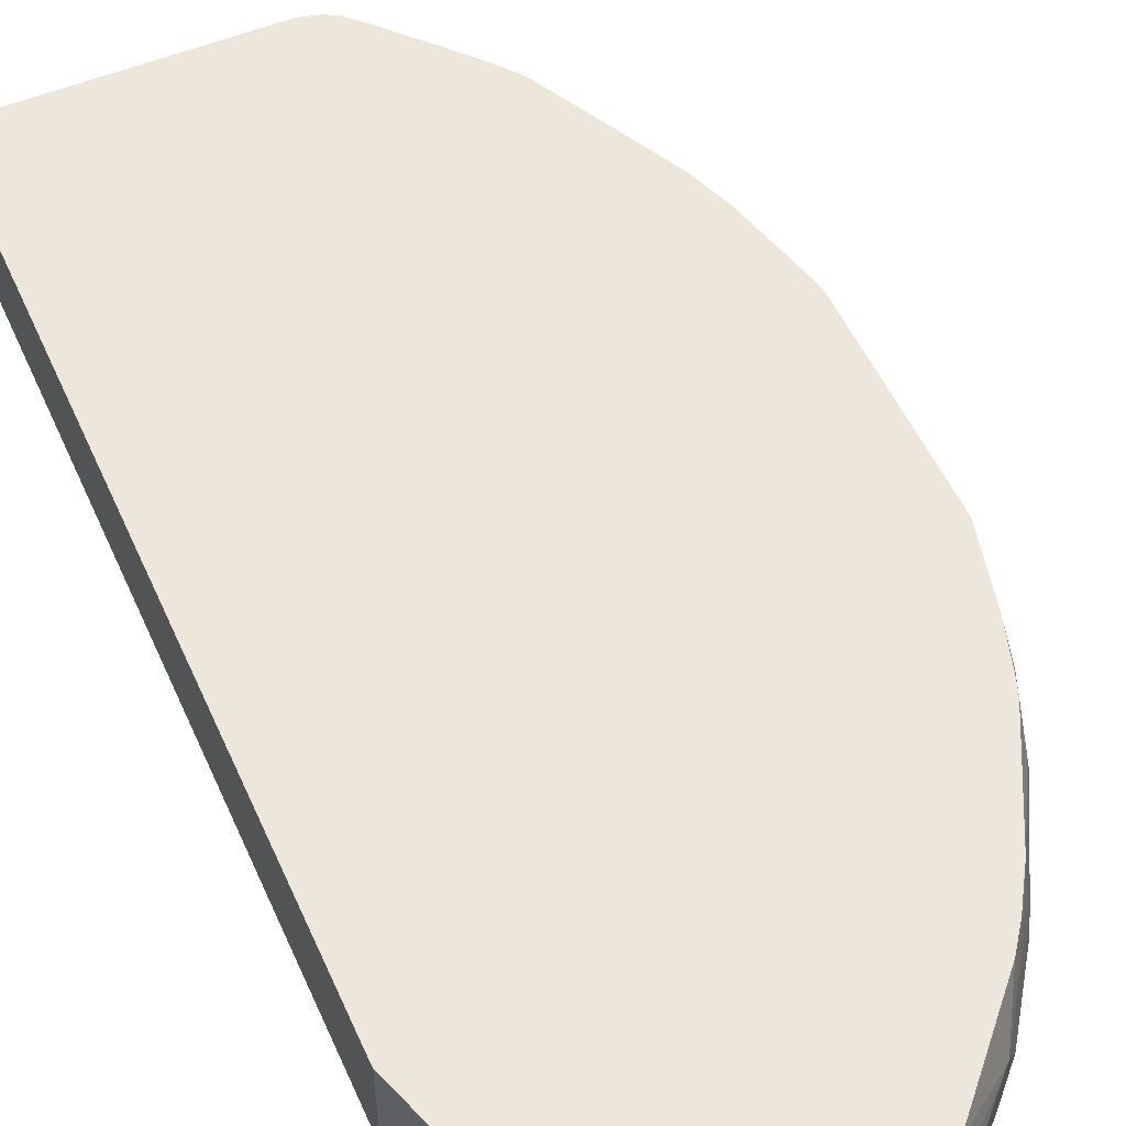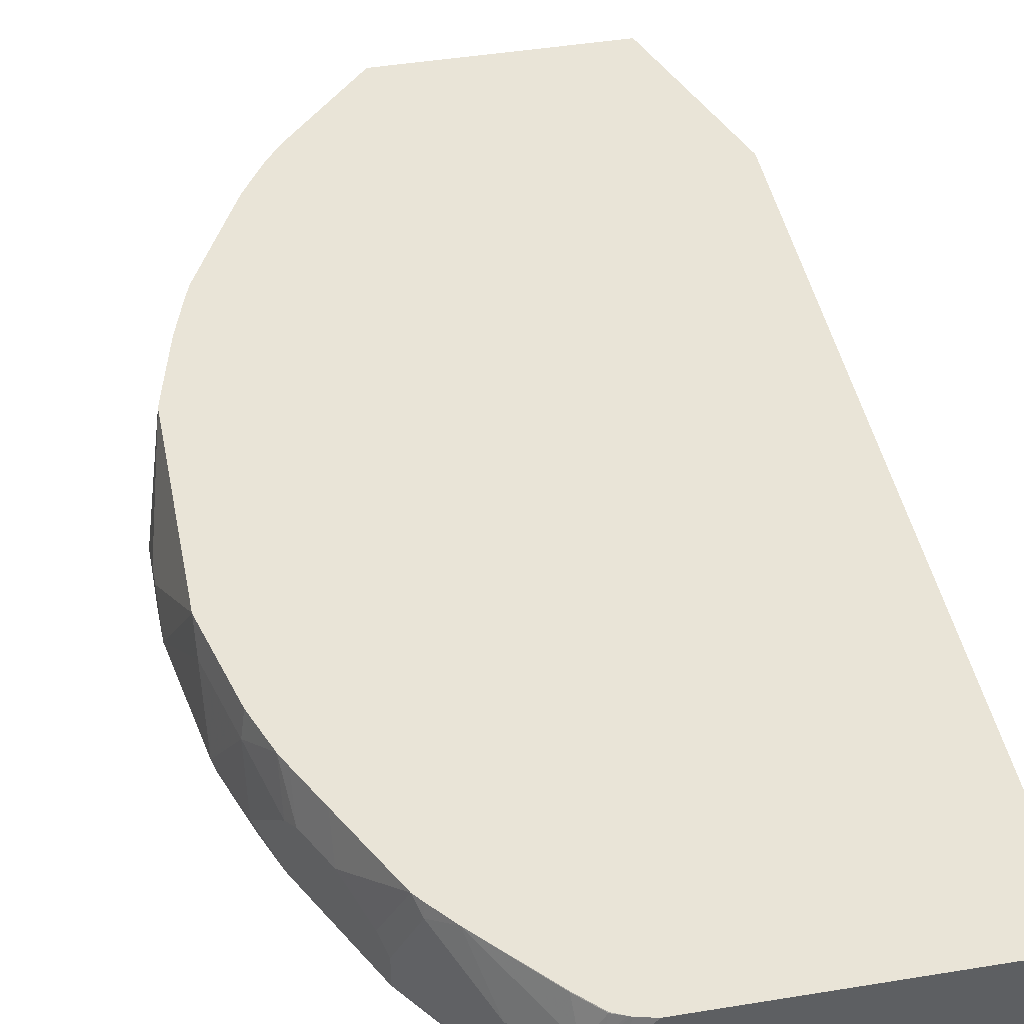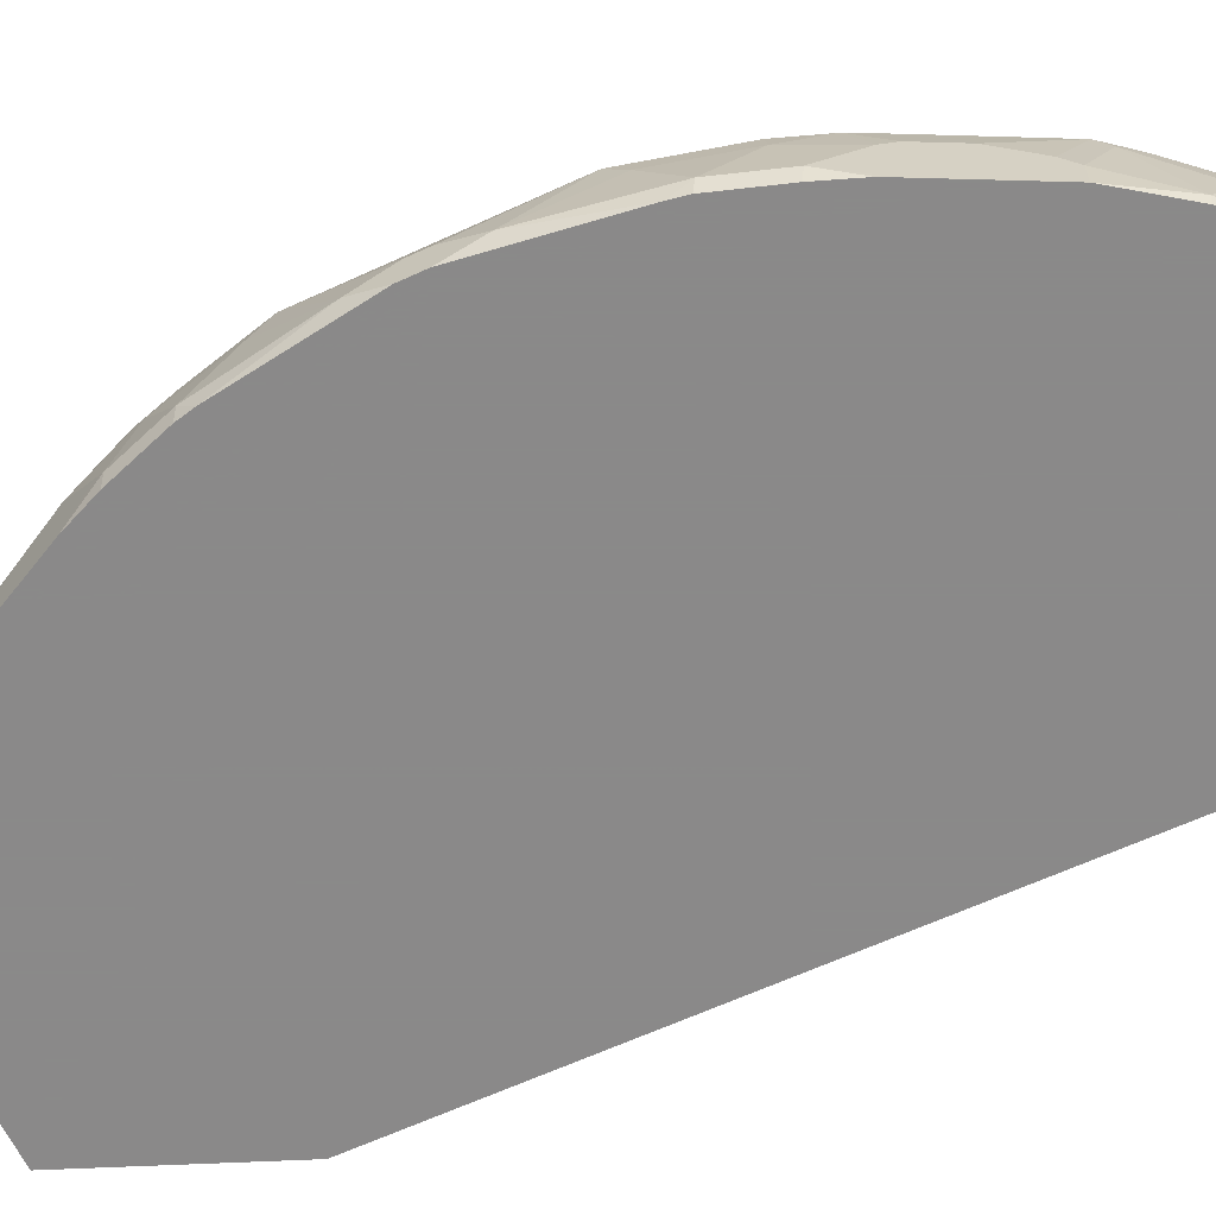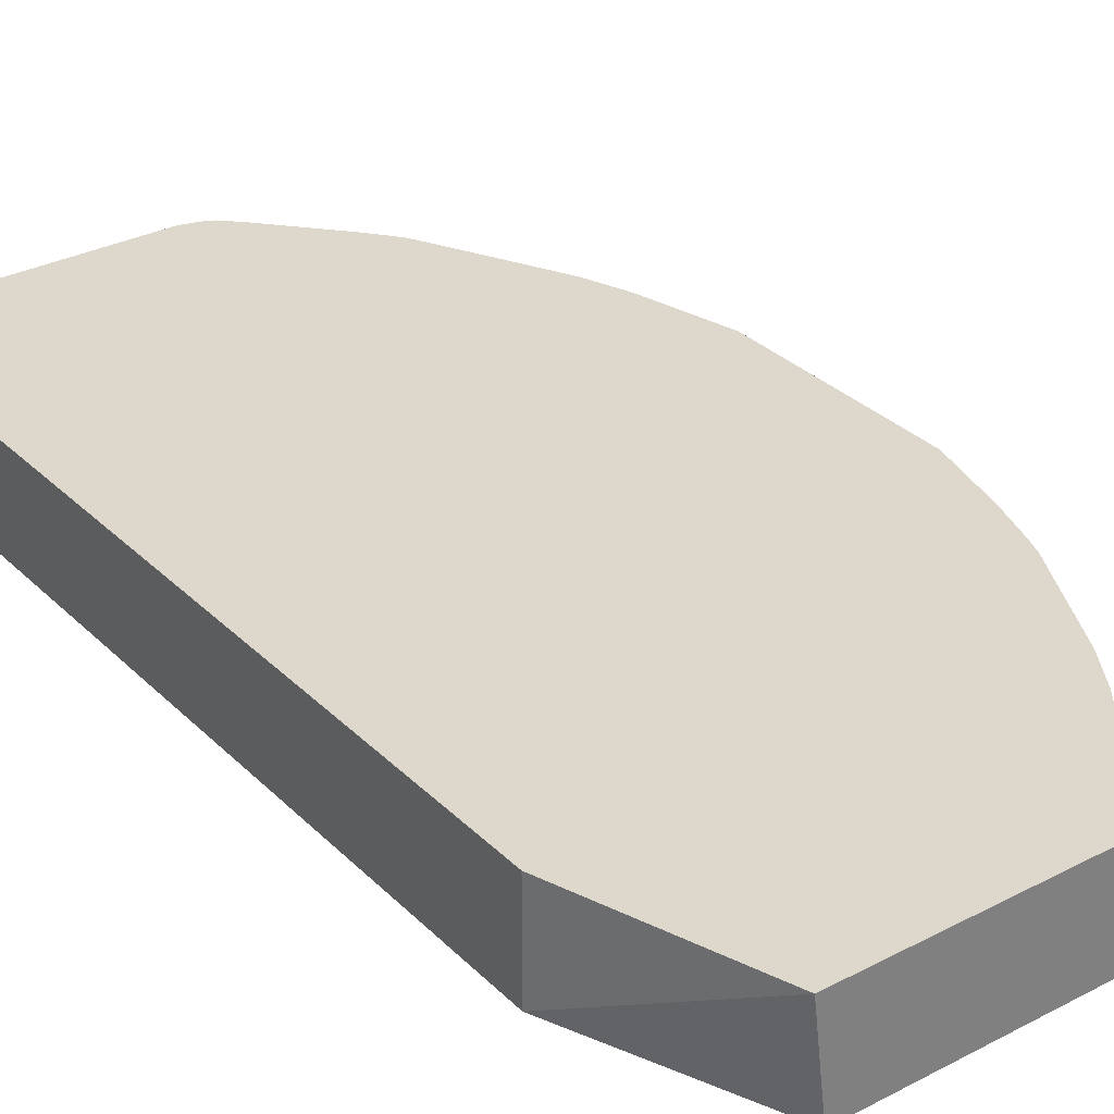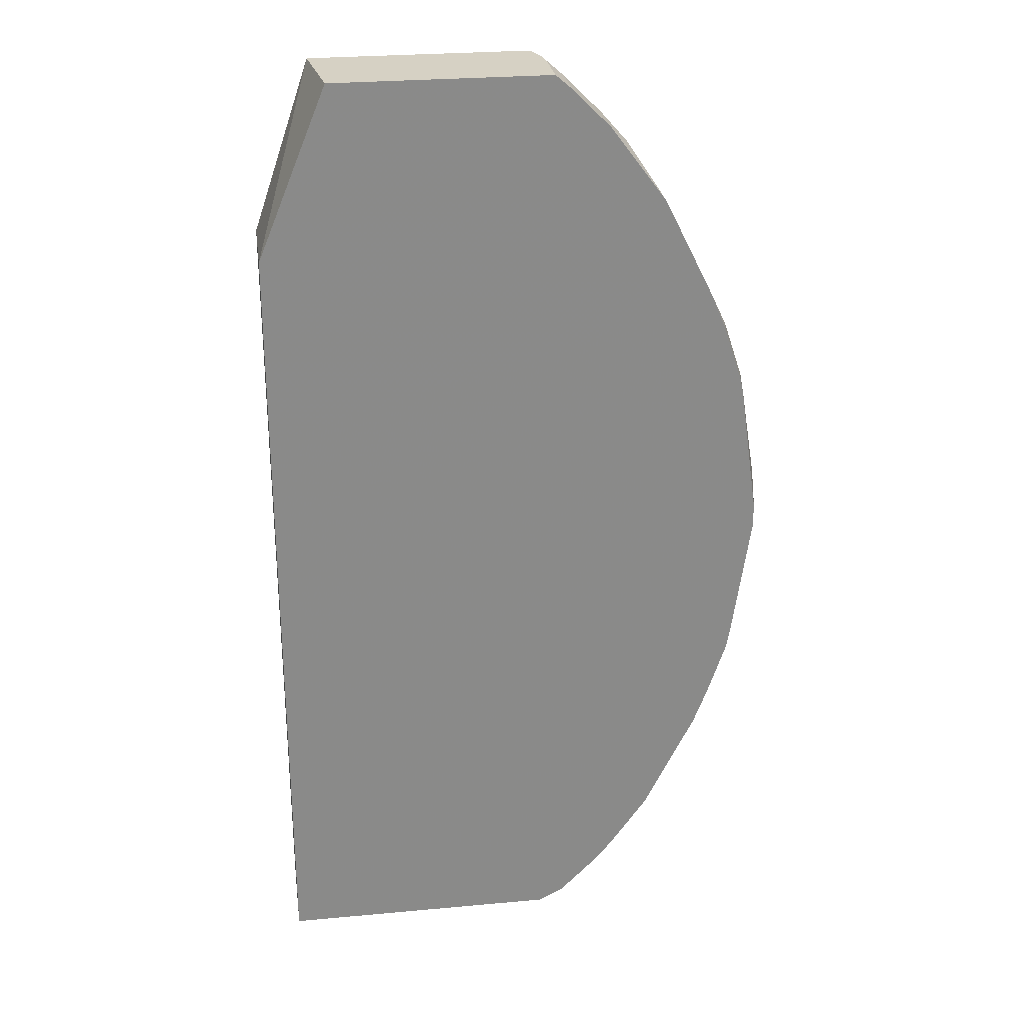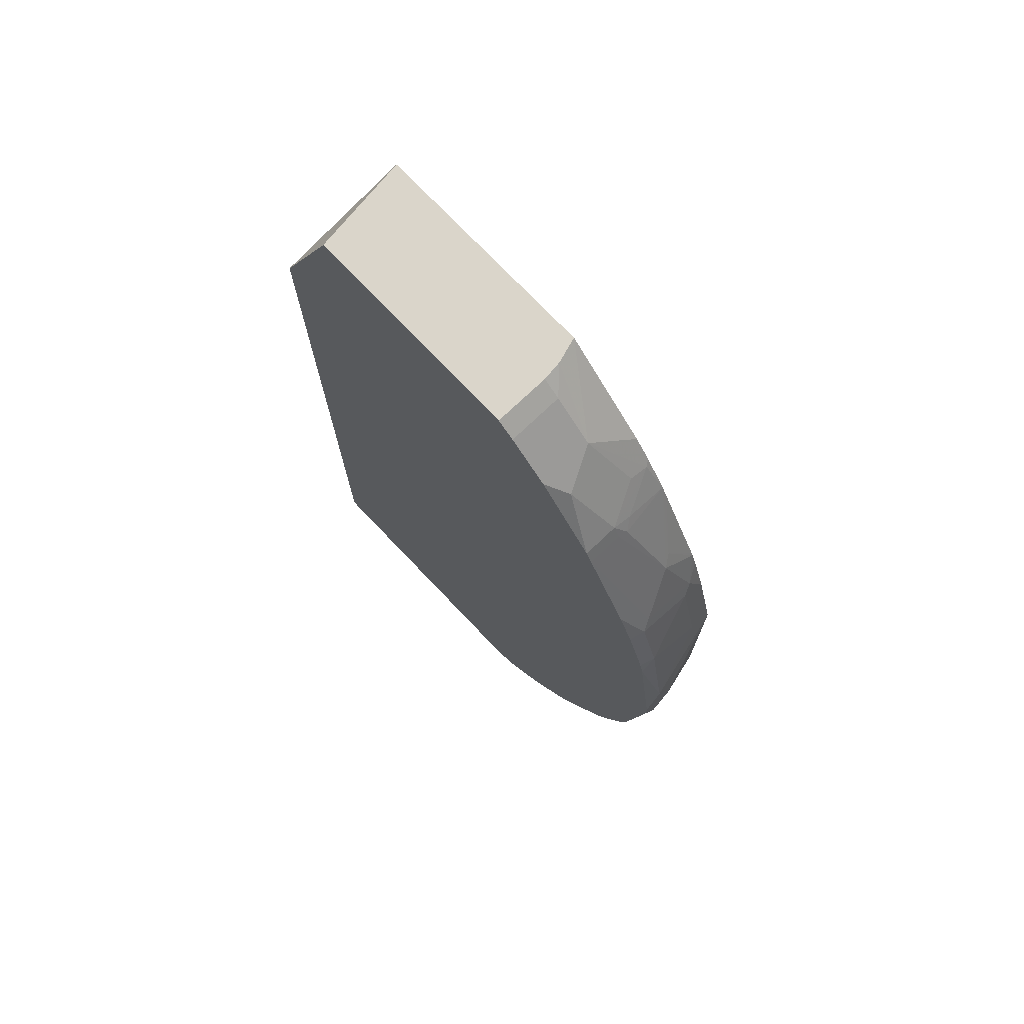
<metadata>
{"format":"obj","ext":"obj","renderer":"f3d","projection":"perspective","resolution":1024,"background":"white","views":[{"elev":53.3,"azim":156.2,"up":"+Z"},{"elev":43.3,"azim":-11.0,"up":"+Z"},{"elev":-63.3,"azim":-65.0,"up":"+Z"},{"elev":31.3,"azim":143.6,"up":"+Z"},{"elev":27.0,"azim":171.9,"up":"+Y"},{"elev":74.2,"azim":-133.6,"up":"+Y"}]}
</metadata>
<code>
v -0.6668 -0.4381 2.93e-06
v -0.6668 -0.4 0.01906
v -0.6668 -0.4 -0.01513
v -0.6477 -0.5334 -0.01513
v -0.6477 -0.5524 2.93e-06
v -0.6477 -0.5143 0.05715
v -0.6477 -0.4953 0.08152
v -0.6668 -0.381 0.01906
v -0.6668 -0.3771 -0.01513
v -0.6447 -0.5494 -0.01513
v -0.6286 -0.5905 0.05715
v -0.6286 -0.6096 2.93e-06
v -0.6438 -0.511 0.08152
v -0.6477 -0.2858 0.08152
v -0.6668 -0.3429 2.93e-06
v -0.6477 -0.2438 -0.01513
v -0.6256 -0.6065 -0.01513
v -0.6247 -0.5872 0.08152
v -0.6096 -0.6477 0.03809
v -0.6096 -0.6286 0.08152
v -0.6115 -0.6438 -0.01513
v -0.6057 -0.6555 -0.01513
v -0.6286 -0.2096 0.08152
v -0.6477 -0.2667 0.05715
v -0.6477 -0.2286 2.93e-06
v -0.6439 -0.2267 -0.01513
v -0.6032 -0.6604 0.04445
v -0.6033 -0.6416 0.08152
v -0.5715 -0.7239 -0.01513
v -0.5652 -0.7366 -0.01269
v -0.5652 -0.7366 0.0254
v -0.5842 -0.6985 0.04445
v -0.6147 -0.1662 0.08152
v -0.6239 -0.181 0.06667
v -0.6286 -0.1905 0.05715
v -0.6286 -0.1715 2.93e-06
v -0.6248 -0.1697 -0.01513
v -0.5843 -0.6797 0.08152
v -0.5639 -0.739 -0.01513
v -0.5588 -0.7492 0.01271
v -0.5397 -0.7683 0.06985
v -0.5456 -0.7567 0.08152
v -0.6096 -0.1524 0.08152
v -0.6048 -0.1238 0.04762
v -0.6239 -0.1619 0.00953
v -0.6096 -0.1334 -0.01513
v -0.5588 -0.7492 -0.01513
v -0.5207 -0.8064 -0.006345
v -0.5016 -0.8254 0.03175
v -0.5207 -0.7873 0.08152
v -0.5389 -0.7651 0.08152
v -0.6078 -0.1489 0.08152
v -0.5977 -0.1144 0.05715
v -0.5588 -0.05086 0.08152
v -0.5667 -0.04771 0.02858
v -0.5652 -0.04447 0.01906
v -0.5652 -0.04447 -0.01513
v -0.6032 -0.1207 -0.01513
v -0.5189 -0.8047 -0.01513
v -0.5016 -0.8254 -0.01513
v -0.4636 -0.8636 0.0508
v -0.4667 -0.8477 0.08096
v -0.4665 -0.8475 0.08152
v -0.5888 -0.1108 0.08152
v -0.5652 -0.06353 0.08152
v -0.5367 -0.01551 0.08152
v -0.5405 -0.01913 0.0762
v -0.5596 -0.03819 0.03809
v -0.5588 -0.0318 0.01906
v -0.5588 -0.0318 -0.01513
v -0.4636 -0.8636 -0.01513
v -0.4508 -0.8699 0.06349
v -0.4476 -0.8668 0.08096
v -0.4475 -0.8665 0.08152
v -0.5207 0.006302 0.08152
v -0.5016 0.04441 0.03809
v -0.5397 -0.01275 0.05715
v -0.5207 0.02536 2.93e-06
v -0.5016 0.04441 -0.01513
v -0.4381 -0.8763 -0.01513
v -0.4348 -0.8723 0.08152
v -0.4373 -0.8713 0.08152
v -0.4381 -0.8763 0.05715
v -0.4373 0.0969 0.08152
v -0.4447 0.0969 0.05715
v -0.4636 0.08251 0.03809
v -0.4636 0.08251 -0.01513
v -0.1574 -0.8763 -0.01513
v -0.4191 -0.8763 0.08152
v -0.2165 0.0969 0.08152
v -0.4469 0.0969 0.03809
v -0.4469 0.0969 -0.01513
v -0.1574 -0.8763 0.08152
v -0.1574 -0.07629 -0.01513
v -0.2286 0.0969 -0.01513
v -0.1574 -0.07629 0.08152
f 45 57 58
f 45 58 46
f 44 57 45
f 43 53 44
f 44 55 56
f 44 54 55
f 44 53 54
f 47 59 48
f 44 56 57
f 54 66 67
f 53 64 65
f 48 60 71
f 48 71 61
f 48 61 49
f 49 61 50
f 50 61 62
f 50 62 63
f 52 64 53
f 43 52 53
f 53 65 54
f 48 59 60
f 41 51 42
f 34 44 45
f 41 49 50
f 27 32 38
f 26 36 37
f 27 38 28
f 29 39 30
f 30 39 31
f 31 39 40
f 31 40 41
f 31 41 42
f 31 42 32
f 41 50 51
f 32 42 38
f 34 43 44
f 34 45 36
f 34 36 35
f 36 45 46
f 36 46 37
f 39 47 40
f 40 47 48
f 40 48 41
f 41 48 49
f 33 43 34
f 54 67 68
f 90 94 95
f 55 68 69
f 76 84 85
f 76 85 86
f 76 86 87
f 76 87 79
f 76 79 78
f 80 88 93
f 80 93 89
f 80 89 83
f 81 83 89
f 75 84 76
f 84 90 95
f 84 92 91
f 84 91 85
f 85 91 86
f 86 91 92
f 86 92 87
f 88 94 96
f 88 96 93
f 90 96 94
f 25 36 26
f 84 95 92
f 54 68 55
f 73 82 74
f 72 82 73
f 55 69 56
f 56 69 70
f 56 70 57
f 61 71 80
f 61 80 83
f 61 83 72
f 61 72 73
f 61 73 62
f 62 73 74
f 72 83 81
f 62 74 63
f 67 75 76
f 67 76 77
f 67 77 69
f 67 69 68
f 69 77 76
f 69 76 78
f 69 78 70
f 70 78 79
f 72 81 82
f 66 75 67
f 25 35 36
f 2 7 14
f 23 34 35
f 3 80 71
f 3 71 60
f 3 60 59
f 3 59 47
f 3 47 39
f 3 39 29
f 3 29 22
f 3 22 21
f 3 21 17
f 3 17 10
f 3 10 4
f 4 10 5
f 5 11 6
f 24 35 25
f 5 17 12
f 5 12 11
f 6 13 7
f 6 11 18
f 6 18 13
f 3 88 80
f 3 94 88
f 3 95 94
f 3 92 95
f 1 2 8
f 1 8 15
f 1 15 9
f 1 9 3
f 1 3 4
f 1 4 5
f 1 5 6
f 1 6 7
f 1 7 2
f 7 13 18
f 2 14 8
f 3 16 26
f 3 26 37
f 3 37 46
f 3 46 58
f 3 58 57
f 3 57 70
f 3 70 79
f 3 79 87
f 3 87 92
f 3 9 16
f 7 18 20
f 5 10 17
f 7 28 38
f 11 12 19
f 11 19 20
f 11 20 18
f 12 17 21
f 12 21 22
f 7 20 28
f 14 23 35
f 14 35 24
f 14 24 15
f 9 15 16
f 15 24 25
f 16 25 26
f 19 22 27
f 19 27 20
f 20 27 28
f 22 29 30
f 22 30 31
f 22 31 32
f 22 32 27
f 23 33 34
f 15 25 16
f 8 14 15
f 12 22 19
f 7 33 23
f 7 38 42
f 7 42 51
f 7 23 14
f 7 50 63
f 7 63 74
f 7 74 82
f 7 82 81
f 7 81 89
f 7 89 93
f 7 93 96
f 7 51 50
f 7 90 84
f 7 96 90
f 7 52 43
f 7 64 52
f 7 65 64
f 7 43 33
f 7 66 54
f 7 75 66
f 7 84 75
f 7 54 65

</code>
